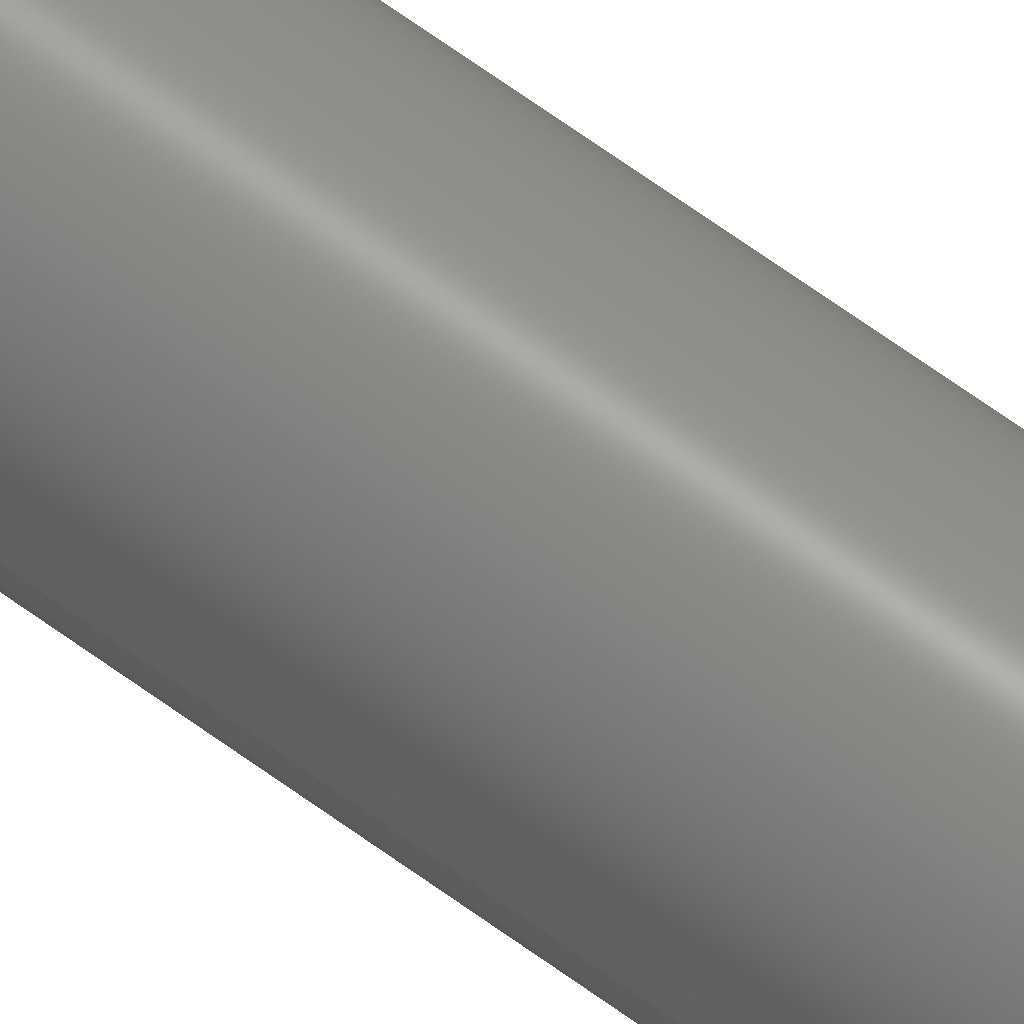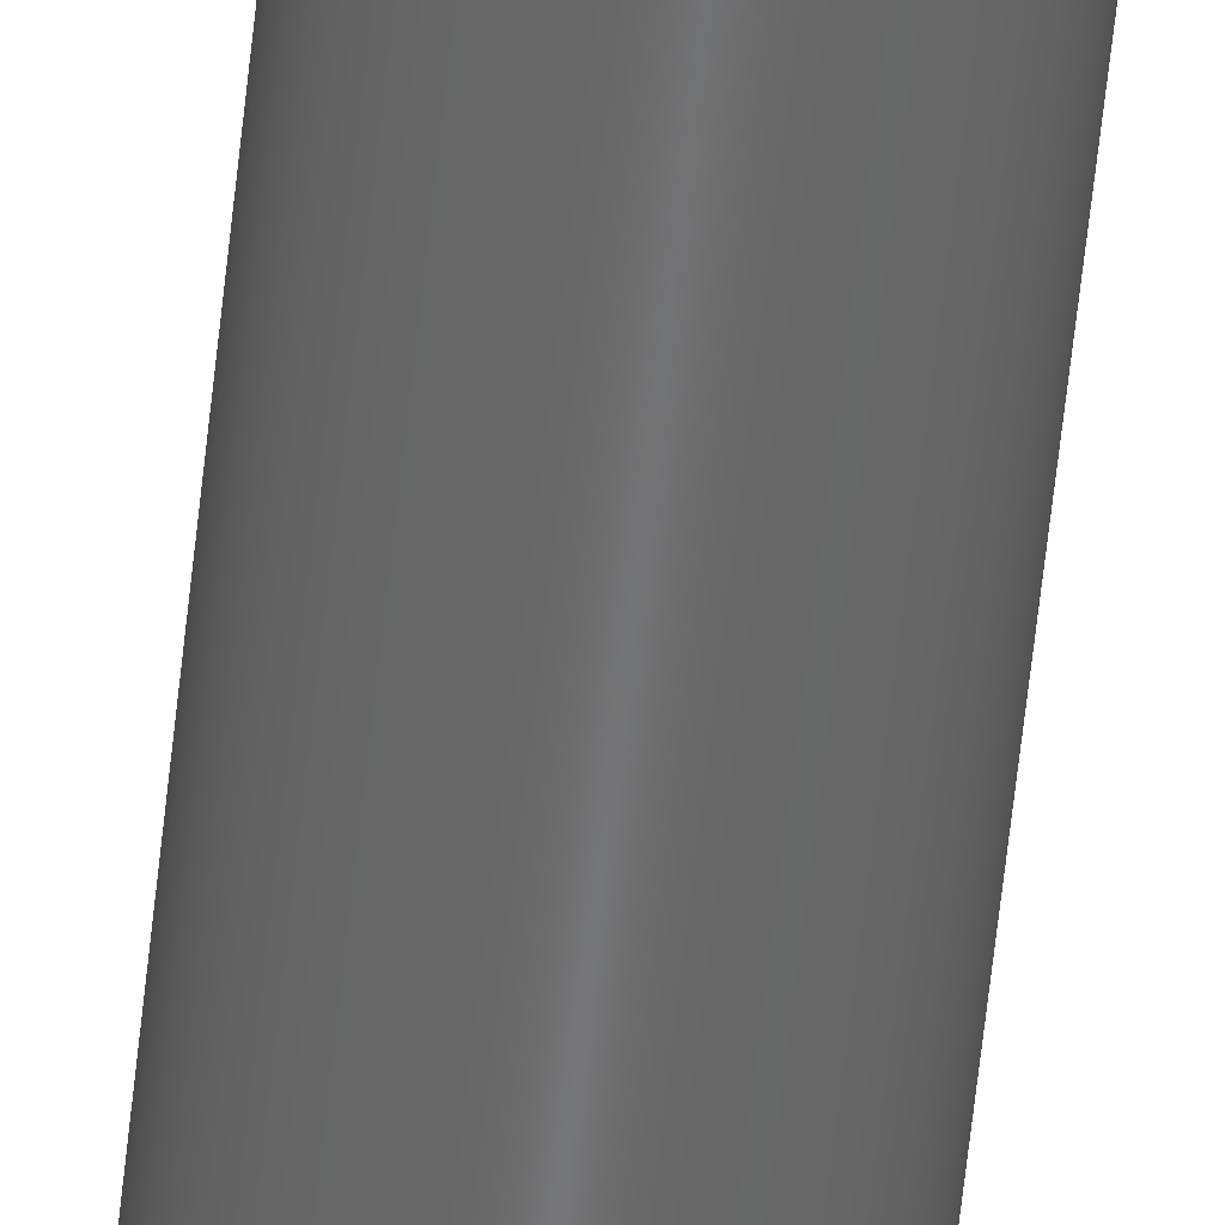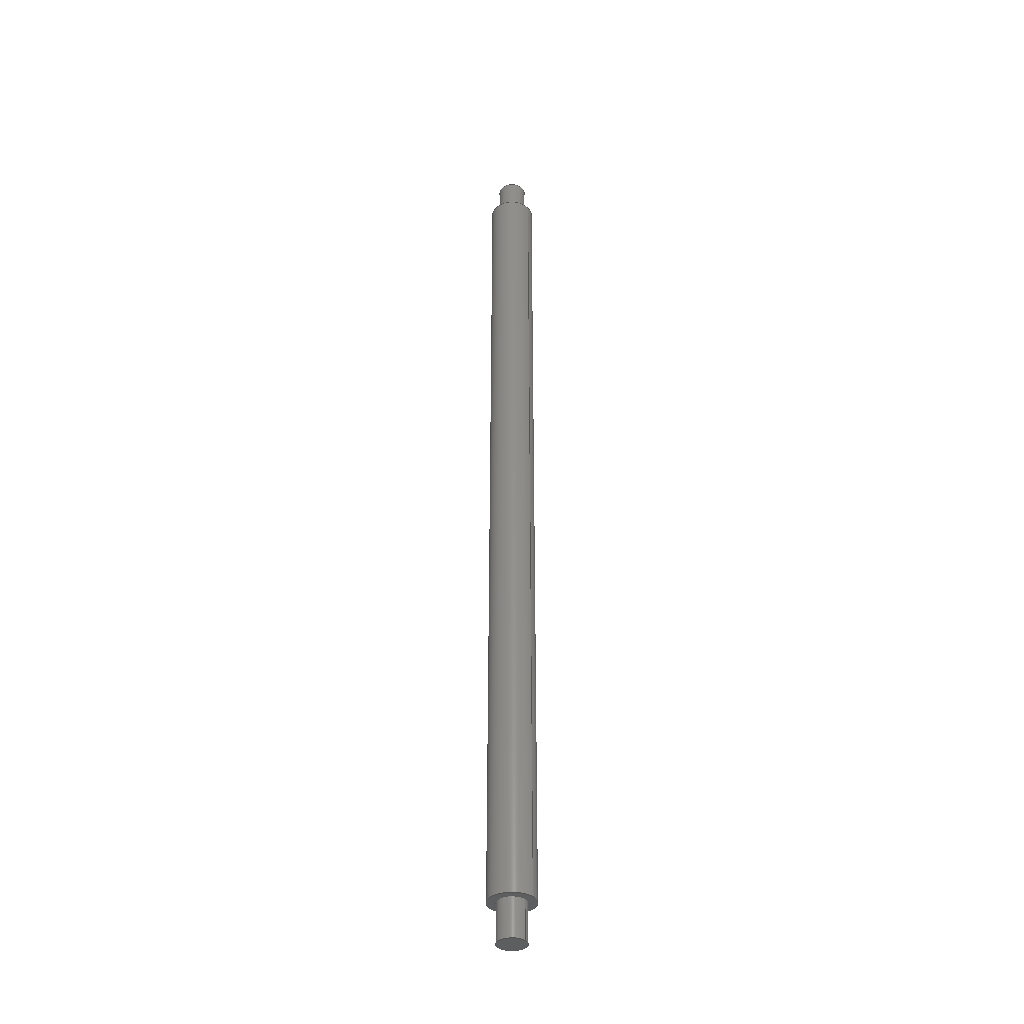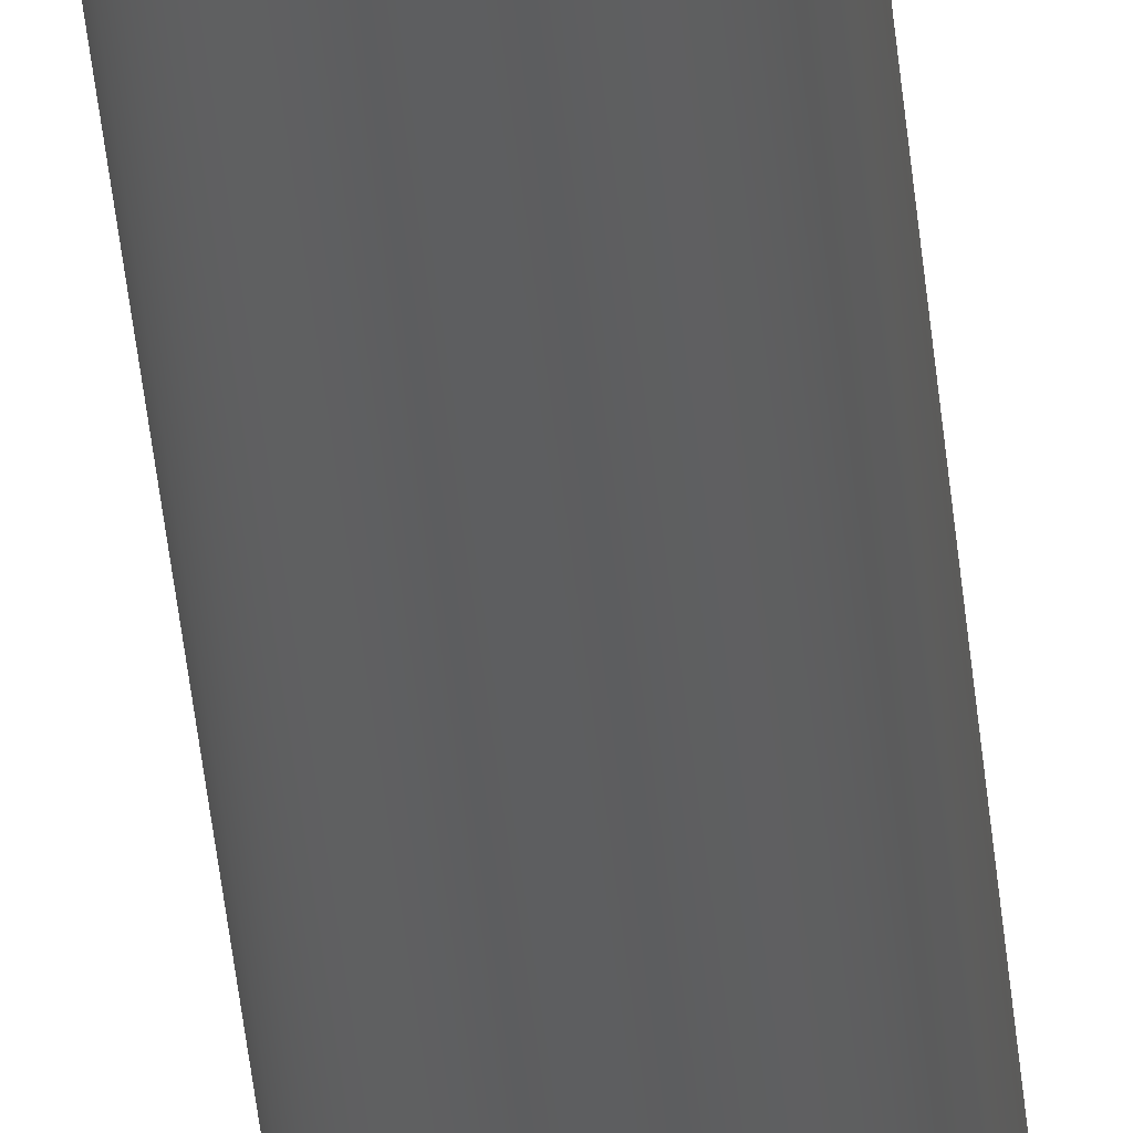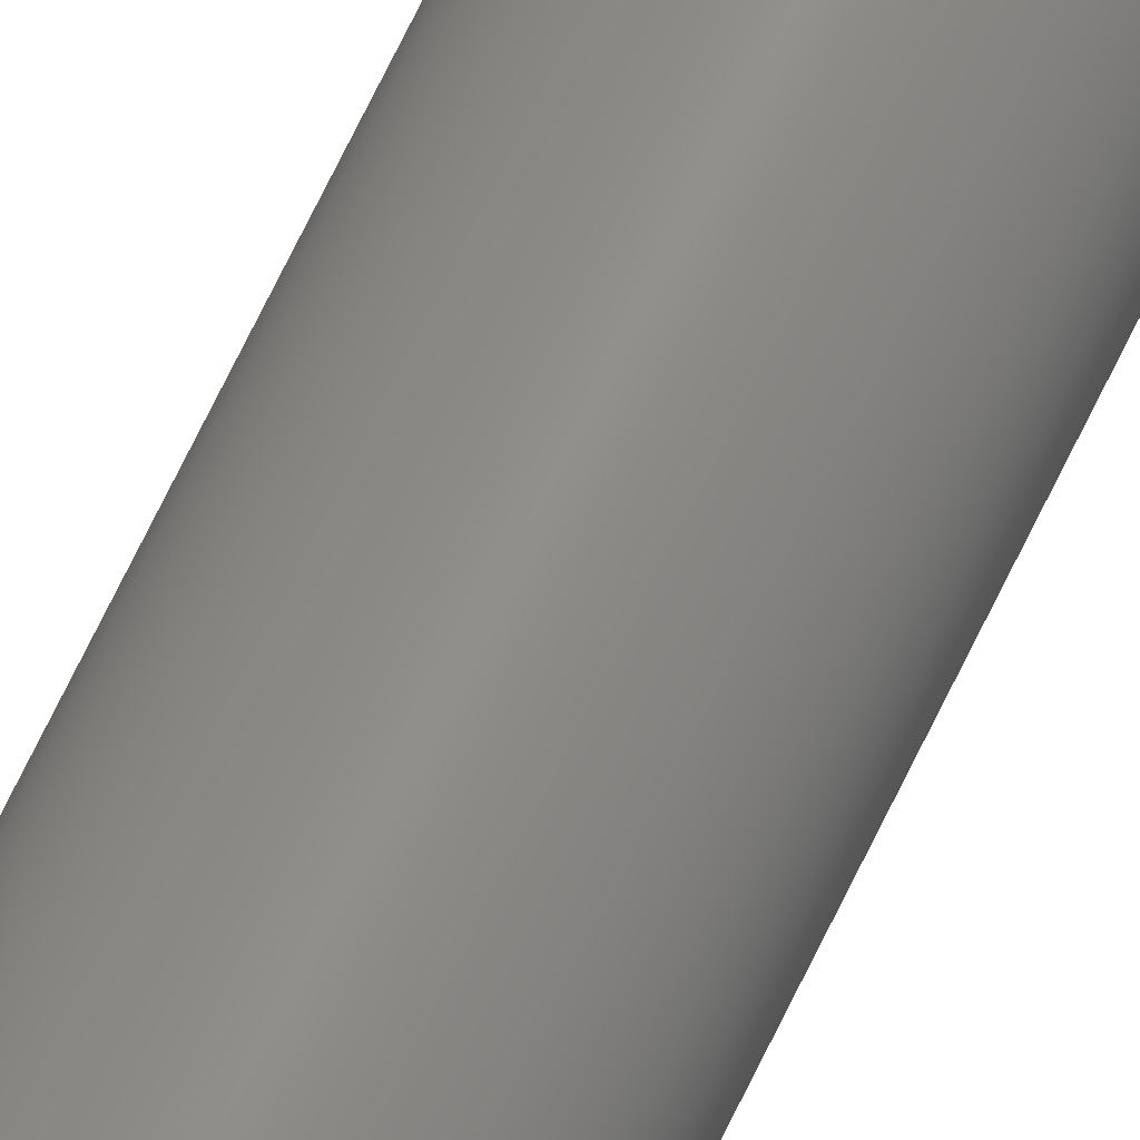
<metadata>
{"format":"step","ext":"step","renderer":"f3d","projection":"perspective","resolution":1024,"background":"white","views":[{"elev":63.5,"azim":-53.1,"up":"+Y"},{"elev":-56.8,"azim":174.2,"up":"+Y"},{"elev":-36.0,"azim":-142.5,"up":"+Z"},{"elev":-34.4,"azim":4.5,"up":"+Y"},{"elev":72.5,"azim":26.1,"up":"+Y"}]}
</metadata>
<code>
ISO-10303-21;
DATA;
#1=MECHANICAL_DESIGN_GEOMETRIC_PRESENTATION_REPRESENTATION('',(#4),#158);
#2=SHAPE_REPRESENTATION_RELATIONSHIP('SRR','None',#168,#3);
#3=ADVANCED_BREP_SHAPE_REPRESENTATION('',(#5),#157);
#4=STYLED_ITEM('',(#177),#5);
#5=MANIFOLD_SOLID_BREP('Solid1',#74);
#6=PLANE('',#97);
#7=PLANE('',#102);
#8=PLANE('',#105);
#9=PLANE('',#106);
#10=FACE_BOUND('',#23,.T.);
#11=FACE_BOUND('',#25,.T.);
#12=FACE_BOUND('',#27,.T.);
#13=FACE_BOUND('',#29,.T.);
#14=FACE_BOUND('',#31,.T.);
#15=FACE_OUTER_BOUND('',#22,.T.);
#16=FACE_OUTER_BOUND('',#24,.T.);
#17=FACE_OUTER_BOUND('',#26,.T.);
#18=FACE_OUTER_BOUND('',#28,.T.);
#19=FACE_OUTER_BOUND('',#30,.T.);
#20=FACE_OUTER_BOUND('',#32,.T.);
#21=FACE_OUTER_BOUND('',#33,.T.);
#22=EDGE_LOOP('',(#52));
#23=EDGE_LOOP('',(#53));
#24=EDGE_LOOP('',(#54));
#25=EDGE_LOOP('',(#55));
#26=EDGE_LOOP('',(#56));
#27=EDGE_LOOP('',(#57));
#28=EDGE_LOOP('',(#58));
#29=EDGE_LOOP('',(#59));
#30=EDGE_LOOP('',(#60));
#31=EDGE_LOOP('',(#61));
#32=EDGE_LOOP('',(#62));
#33=EDGE_LOOP('',(#63));
#34=CIRCLE('',#95,0.2344);
#35=CIRCLE('',#96,0.2344);
#36=CIRCLE('',#98,0.375);
#37=CIRCLE('',#100,0.2344);
#38=CIRCLE('',#101,0.2344);
#39=CIRCLE('',#103,0.375);
#40=VERTEX_POINT('',#137);
#41=VERTEX_POINT('',#139);
#42=VERTEX_POINT('',#142);
#43=VERTEX_POINT('',#145);
#44=VERTEX_POINT('',#147);
#45=VERTEX_POINT('',#150);
#46=EDGE_CURVE('',#40,#40,#34,.T.);
#47=EDGE_CURVE('',#41,#41,#35,.T.);
#48=EDGE_CURVE('',#42,#42,#36,.T.);
#49=EDGE_CURVE('',#43,#43,#37,.T.);
#50=EDGE_CURVE('',#44,#44,#38,.T.);
#51=EDGE_CURVE('',#45,#45,#39,.T.);
#52=ORIENTED_EDGE('',*,*,#46,.T.);
#53=ORIENTED_EDGE('',*,*,#47,.F.);
#54=ORIENTED_EDGE('',*,*,#48,.F.);
#55=ORIENTED_EDGE('',*,*,#46,.F.);
#56=ORIENTED_EDGE('',*,*,#49,.T.);
#57=ORIENTED_EDGE('',*,*,#50,.F.);
#58=ORIENTED_EDGE('',*,*,#51,.F.);
#59=ORIENTED_EDGE('',*,*,#49,.F.);
#60=ORIENTED_EDGE('',*,*,#48,.T.);
#61=ORIENTED_EDGE('',*,*,#51,.T.);
#62=ORIENTED_EDGE('',*,*,#47,.T.);
#63=ORIENTED_EDGE('',*,*,#50,.T.);
#64=CYLINDRICAL_SURFACE('',#94,0.2344);
#65=CYLINDRICAL_SURFACE('',#99,0.2344);
#66=CYLINDRICAL_SURFACE('',#104,0.375);
#67=ADVANCED_FACE('',(#15,#10),#64,.T.);
#68=ADVANCED_FACE('',(#16,#11),#6,.F.);
#69=ADVANCED_FACE('',(#17,#12),#65,.T.);
#70=ADVANCED_FACE('',(#18,#13),#7,.T.);
#71=ADVANCED_FACE('',(#19,#14),#66,.T.);
#72=ADVANCED_FACE('',(#20),#8,.F.);
#73=ADVANCED_FACE('',(#21),#9,.T.);
#74=CLOSED_SHELL('',(#67,#68,#69,#70,#71,#72,#73));
#75=DERIVED_UNIT_ELEMENT(#77,0);
#76=DERIVED_UNIT_ELEMENT(#162,0);
#77=(
MASS_UNIT()
NAMED_UNIT(*)
SI_UNIT($,.GRAM.)
);
#78=DERIVED_UNIT((#75,#76));
#79=MEASURE_REPRESENTATION_ITEM('density measure',
POSITIVE_RATIO_MEASURE(2.7),#78);
#80=PROPERTY_DEFINITION_REPRESENTATION(#85,#82);
#81=PROPERTY_DEFINITION_REPRESENTATION(#86,#83);
#82=REPRESENTATION('material name',(#84),#157);
#83=REPRESENTATION('density',(#79),#157);
#84=DESCRIPTIVE_REPRESENTATION_ITEM('Aluminum 6061','Aluminum 6061');
#85=PROPERTY_DEFINITION('material property','material name',#170);
#86=PROPERTY_DEFINITION('material property','density of part',#170);
#87=DATE_TIME_ROLE('creation_date');
#88=APPLIED_DATE_AND_TIME_ASSIGNMENT(#89,#87,(#170));
#89=DATE_AND_TIME(#90,#91);
#90=CALENDAR_DATE(2017,26,10);
#91=LOCAL_TIME(21,34,5,#92);
#92=COORDINATED_UNIVERSAL_TIME_OFFSET(0,0,.BEHIND.);
#93=AXIS2_PLACEMENT_3D('placement',#135,#107,#108);
#94=AXIS2_PLACEMENT_3D('',#136,#109,#110);
#95=AXIS2_PLACEMENT_3D('',#138,#111,#112);
#96=AXIS2_PLACEMENT_3D('',#140,#113,#114);
#97=AXIS2_PLACEMENT_3D('',#141,#115,#116);
#98=AXIS2_PLACEMENT_3D('',#143,#117,#118);
#99=AXIS2_PLACEMENT_3D('',#144,#119,#120);
#100=AXIS2_PLACEMENT_3D('',#146,#121,#122);
#101=AXIS2_PLACEMENT_3D('',#148,#123,#124);
#102=AXIS2_PLACEMENT_3D('',#149,#125,#126);
#103=AXIS2_PLACEMENT_3D('',#151,#127,#128);
#104=AXIS2_PLACEMENT_3D('',#152,#129,#130);
#105=AXIS2_PLACEMENT_3D('',#153,#131,#132);
#106=AXIS2_PLACEMENT_3D('',#154,#133,#134);
#107=DIRECTION('axis',(0,0,1));
#108=DIRECTION('refdir',(1,0,0));
#109=DIRECTION('center_axis',(0,0,1));
#110=DIRECTION('ref_axis',(1,0,0));
#111=DIRECTION('center_axis',(0,0,-1));
#112=DIRECTION('ref_axis',(1,0,0));
#113=DIRECTION('center_axis',(0,0,-1));
#114=DIRECTION('ref_axis',(1,0,0));
#115=DIRECTION('center_axis',(0,0,1));
#116=DIRECTION('ref_axis',(1,0,0));
#117=DIRECTION('center_axis',(0,0,1));
#118=DIRECTION('ref_axis',(-1,0,0));
#119=DIRECTION('center_axis',(0,0,-1));
#120=DIRECTION('ref_axis',(-1,0,0));
#121=DIRECTION('center_axis',(0,0,1));
#122=DIRECTION('ref_axis',(-1,0,0));
#123=DIRECTION('center_axis',(0,0,1));
#124=DIRECTION('ref_axis',(-1,0,0));
#125=DIRECTION('center_axis',(0,0,1));
#126=DIRECTION('ref_axis',(1,0,0));
#127=DIRECTION('center_axis',(0,0,-1));
#128=DIRECTION('ref_axis',(-1,0,0));
#129=DIRECTION('center_axis',(0,0,1));
#130=DIRECTION('ref_axis',(-1,0,0));
#131=DIRECTION('center_axis',(0,0,1));
#132=DIRECTION('ref_axis',(1,0,0));
#133=DIRECTION('center_axis',(0,0,1));
#134=DIRECTION('ref_axis',(1,0,0));
#135=CARTESIAN_POINT('',(0,0,0));
#136=CARTESIAN_POINT('Origin',(0,0,0));
#137=CARTESIAN_POINT('',(-0.2344,2.87e-17,0.625));
#138=CARTESIAN_POINT('Origin',(0,0,0.625));
#139=CARTESIAN_POINT('',(-0.2344,2.87e-17,0));
#140=CARTESIAN_POINT('Origin',(0,0,0));
#141=CARTESIAN_POINT('Origin',(3.442e-17,-7.648e-18,
0.625));
#142=CARTESIAN_POINT('',(-0.375,4.592e-17,0.625));
#143=CARTESIAN_POINT('Origin',(0,0,0.625));
#144=CARTESIAN_POINT('Origin',(0,0,15.19));
#145=CARTESIAN_POINT('',(0.2344,2.87e-17,14.56));
#146=CARTESIAN_POINT('Origin',(0,0,14.56));
#147=CARTESIAN_POINT('',(0.2344,2.87e-17,15.19));
#148=CARTESIAN_POINT('Origin',(0,0,15.19));
#149=CARTESIAN_POINT('Origin',(-1.908e-17,0,14.56));
#150=CARTESIAN_POINT('',(0.375,-4.592e-17,14.56));
#151=CARTESIAN_POINT('Origin',(0,0,14.56));
#152=CARTESIAN_POINT('Origin',(0,0,0));
#153=CARTESIAN_POINT('Origin',(-3.442e-17,-7.648e-18,
0));
#154=CARTESIAN_POINT('Origin',(-3.442e-17,-7.648e-18,
15.19));
#155=UNCERTAINTY_MEASURE_WITH_UNIT(LENGTH_MEASURE(0.0003937),
#160,'DISTANCE_ACCURACY_VALUE',
'Maximum model space distance between geometric entities at asserted c
onnectivities');
#156=UNCERTAINTY_MEASURE_WITH_UNIT(LENGTH_MEASURE(0.0003937),
#160,'DISTANCE_ACCURACY_VALUE',
'Maximum model space distance between geometric entities at asserted c
onnectivities');
#157=(
GEOMETRIC_REPRESENTATION_CONTEXT(3)
GLOBAL_UNCERTAINTY_ASSIGNED_CONTEXT((#155))
GLOBAL_UNIT_ASSIGNED_CONTEXT((#160,#165,#164))
REPRESENTATION_CONTEXT('','3D')
);
#158=(
GEOMETRIC_REPRESENTATION_CONTEXT(3)
GLOBAL_UNCERTAINTY_ASSIGNED_CONTEXT((#156))
GLOBAL_UNIT_ASSIGNED_CONTEXT((#160,#165,#164))
REPRESENTATION_CONTEXT('','3D')
);
#159=DIMENSIONAL_EXPONENTS(1,0,0,0,0,0,0);
#160=(
CONVERSION_BASED_UNIT('inch',#163)
LENGTH_UNIT()
NAMED_UNIT(#159)
);
#161=(
LENGTH_UNIT()
NAMED_UNIT(*)
SI_UNIT(.MILLI.,.METRE.)
);
#162=(
LENGTH_UNIT()
NAMED_UNIT(*)
SI_UNIT(.CENTI.,.METRE.)
);
#163=LENGTH_MEASURE_WITH_UNIT(LENGTH_MEASURE(25.4),#161);
#164=(
NAMED_UNIT(*)
SI_UNIT($,.STERADIAN.)
SOLID_ANGLE_UNIT()
);
#165=(
NAMED_UNIT(*)
PLANE_ANGLE_UNIT()
SI_UNIT($,.RADIAN.)
);
#166=SHAPE_DEFINITION_REPRESENTATION(#167,#168);
#167=PRODUCT_DEFINITION_SHAPE('',$,#170);
#168=SHAPE_REPRESENTATION('',(#93),#157);
#169=PRODUCT_DEFINITION_CONTEXT('part definition',#174,'design');
#170=PRODUCT_DEFINITION('AluminumRod','AluminumRod',#171,#169);
#171=PRODUCT_DEFINITION_FORMATION('',$,#176);
#172=PRODUCT_RELATED_PRODUCT_CATEGORY('AluminumRod','AluminumRod',(#176));
#173=APPLICATION_PROTOCOL_DEFINITION('international standard',
'automotive_design',2009,#174);
#174=APPLICATION_CONTEXT(
'Core Data for Automotive Mechanical Design Process');
#175=PRODUCT_CONTEXT('part definition',#174,'mechanical');
#176=PRODUCT('AluminumRod','AluminumRod',$,(#175));
#177=PRESENTATION_STYLE_ASSIGNMENT((#178));
#178=SURFACE_STYLE_USAGE(.BOTH.,#179);
#179=SURFACE_SIDE_STYLE('',(#180));
#180=SURFACE_STYLE_FILL_AREA(#181);
#181=FILL_AREA_STYLE('',(#182));
#182=FILL_AREA_STYLE_COLOUR('',#183);
#183=COLOUR_RGB('',0.9961,0.9961,1);
ENDSEC;
END-ISO-10303-21;

</code>
